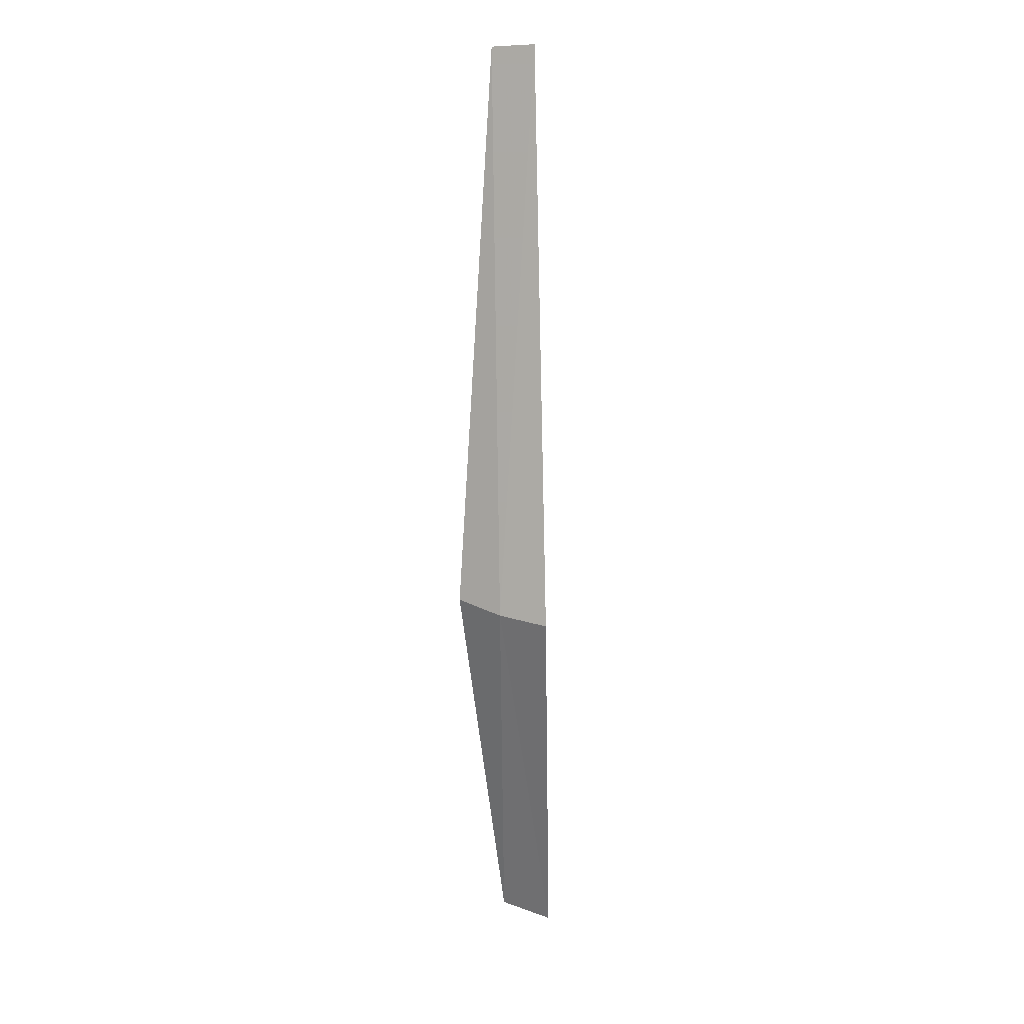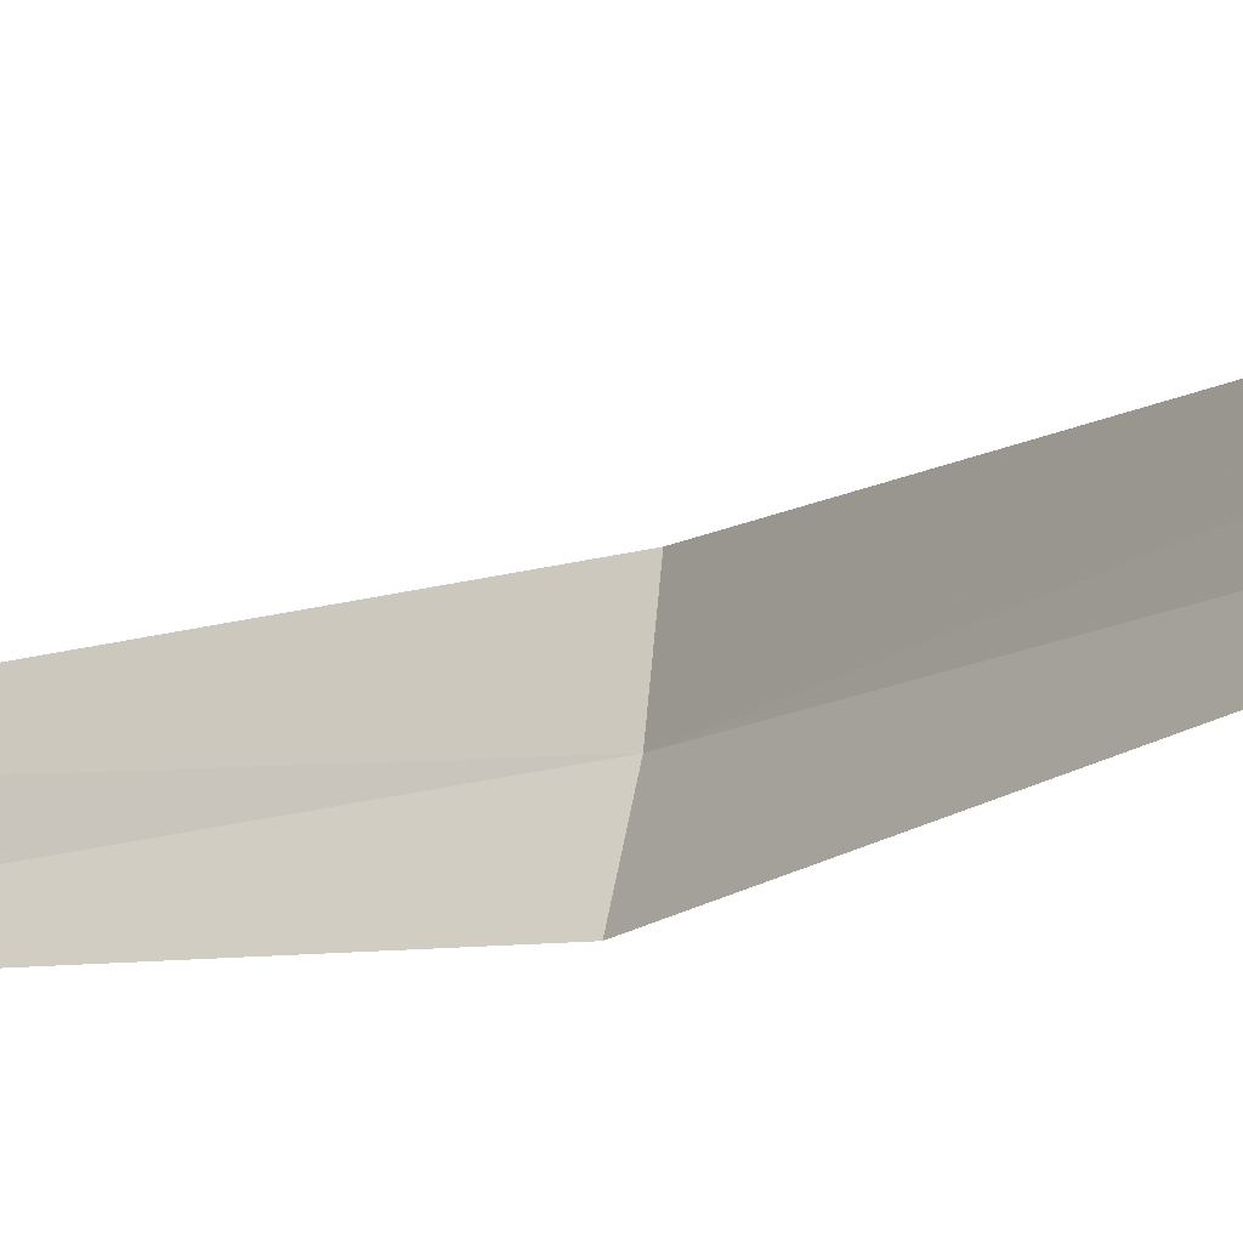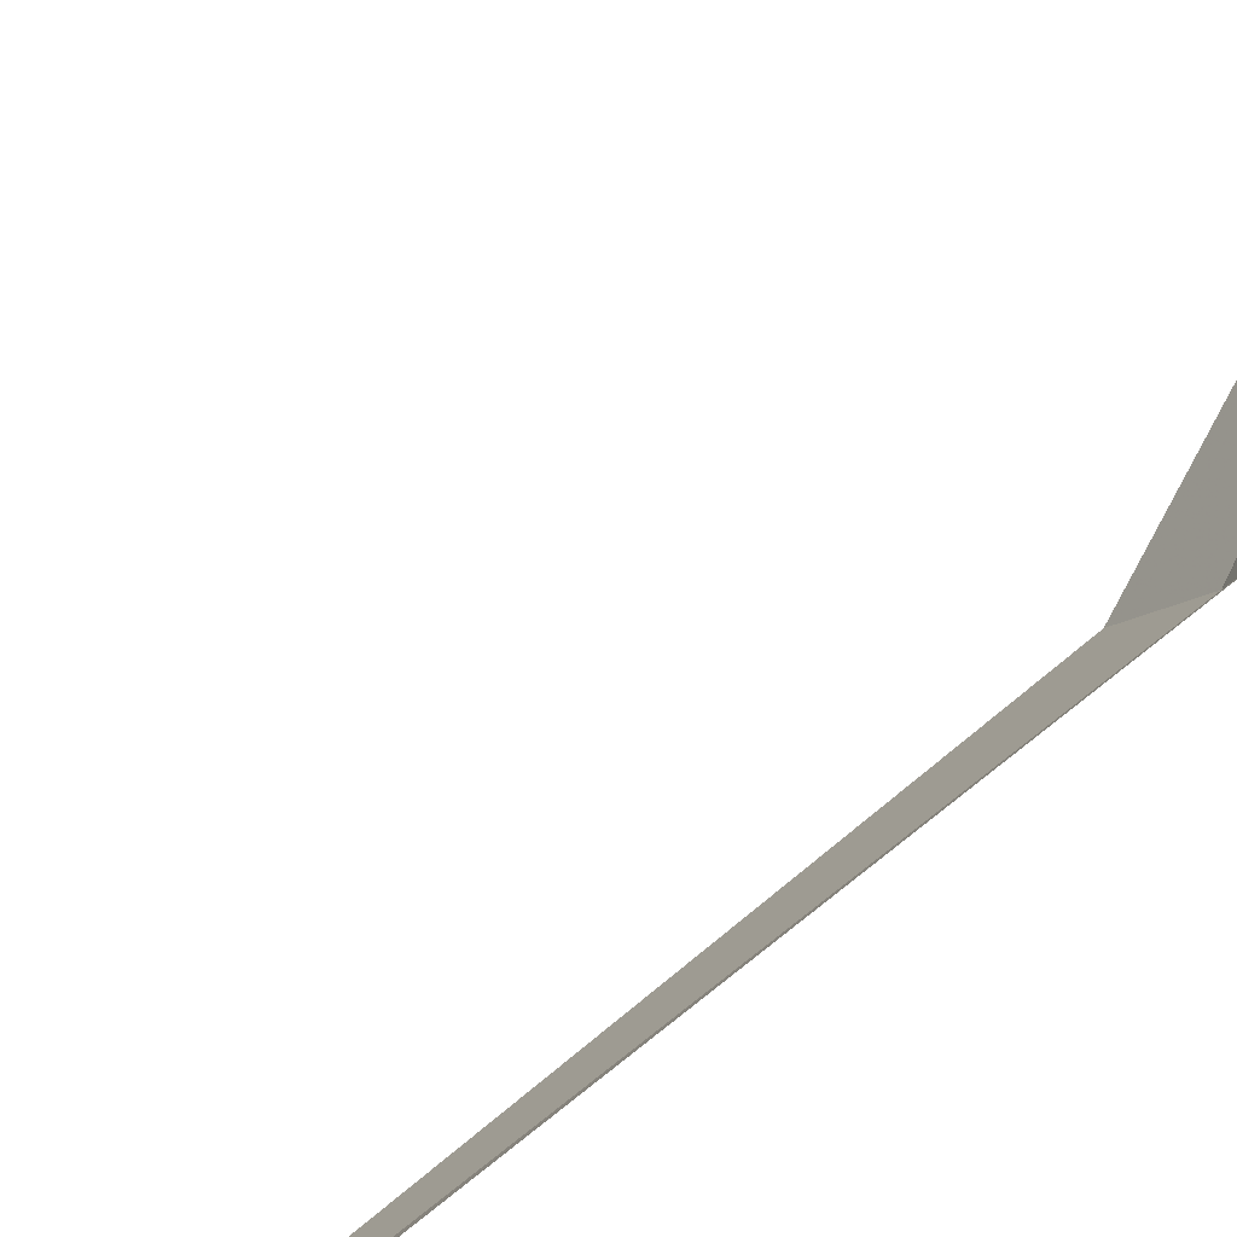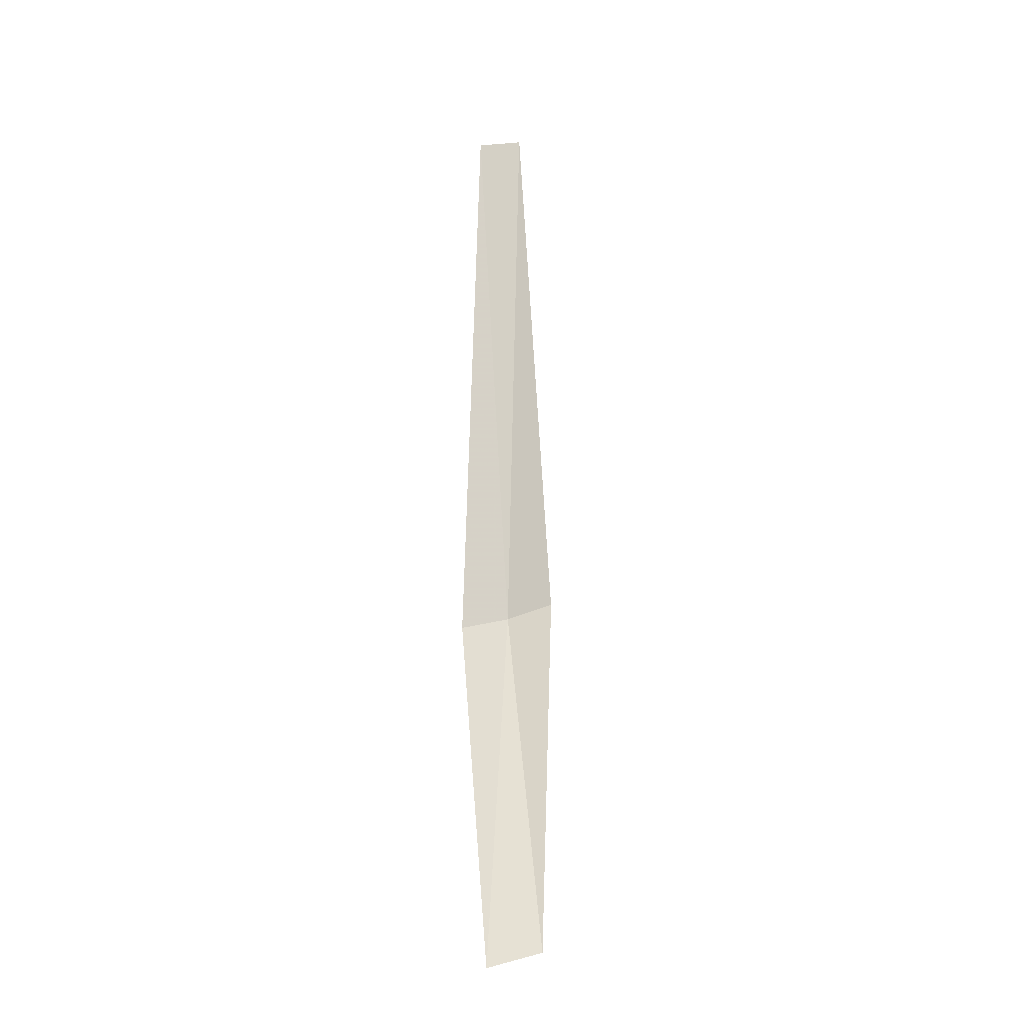
<metadata>
{"format":"obj","ext":"obj","renderer":"f3d","projection":"perspective","resolution":1024,"background":"white","views":[{"elev":7.3,"azim":98.0,"up":"+Z"},{"elev":-12.5,"azim":-35.7,"up":"+Y"},{"elev":71.6,"azim":49.0,"up":"+Y"},{"elev":-18.2,"azim":-94.8,"up":"+Z"}]}
</metadata>
<code>
v -632.5 -337.8 -117.2
v -632.9 -337.9 -108.3
v -632.8 -338.5 -117
v -635.1 -338.1 -122.9
v -632.4 -337 -117.3
v -632.7 -337.2 -108.3
v -634.9 -337.3 -123.1
f 1 3 2
f 1 4 3
f 1 6 5
f 1 2 6
f 1 7 4
f 1 5 7

</code>
